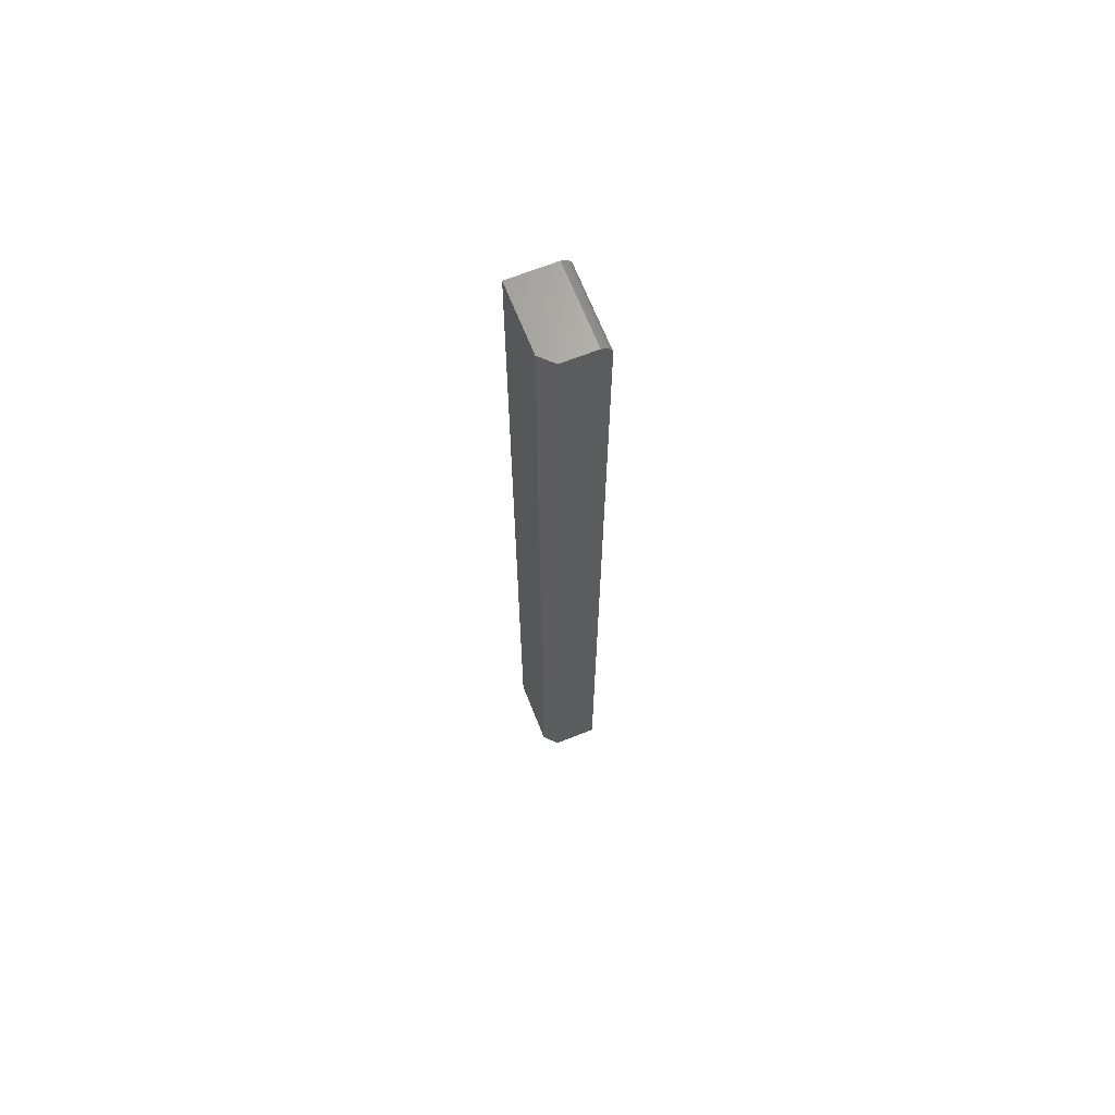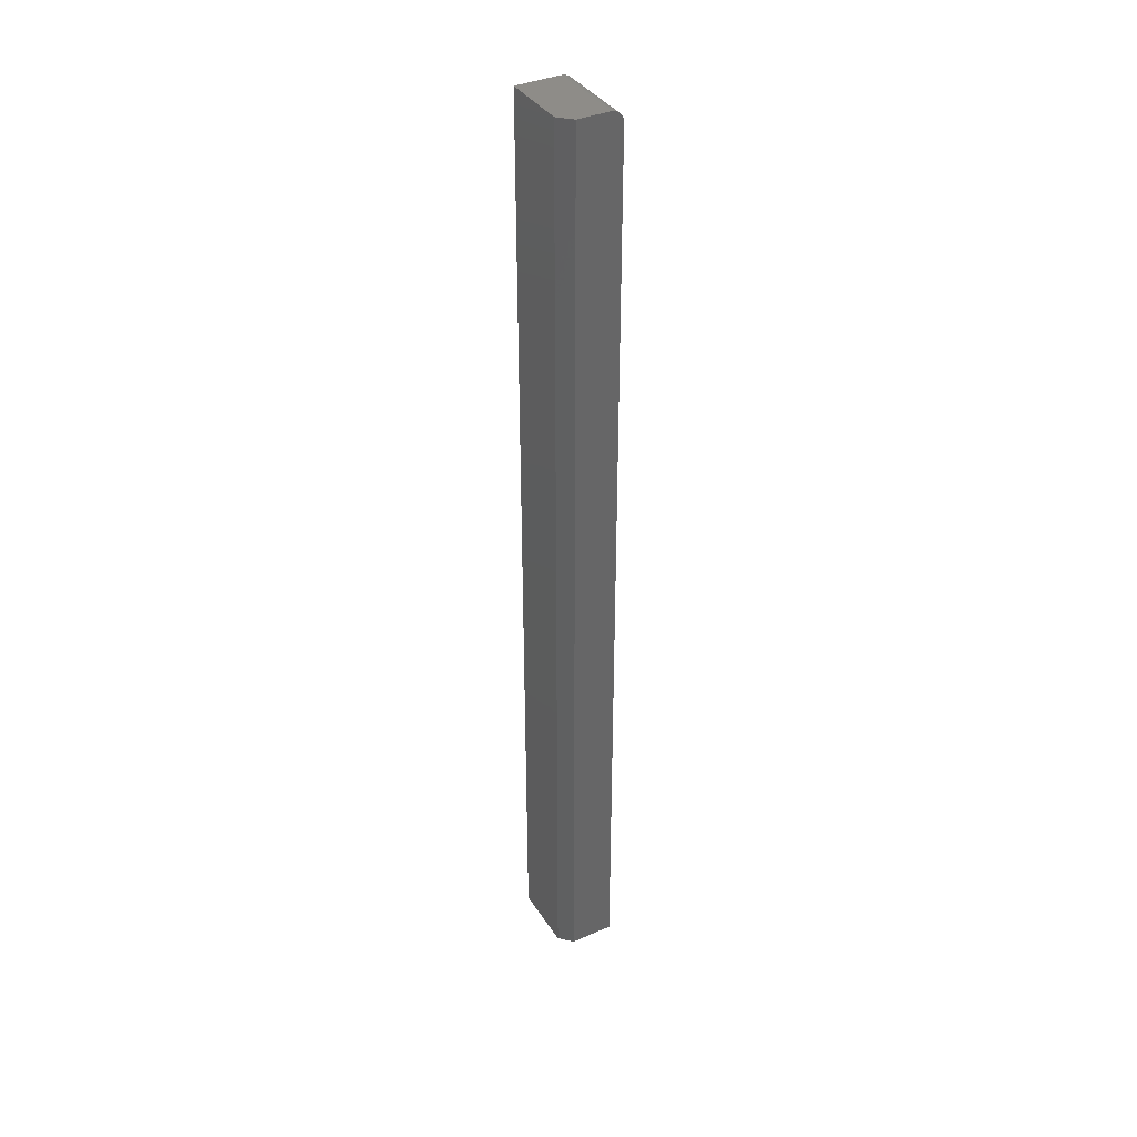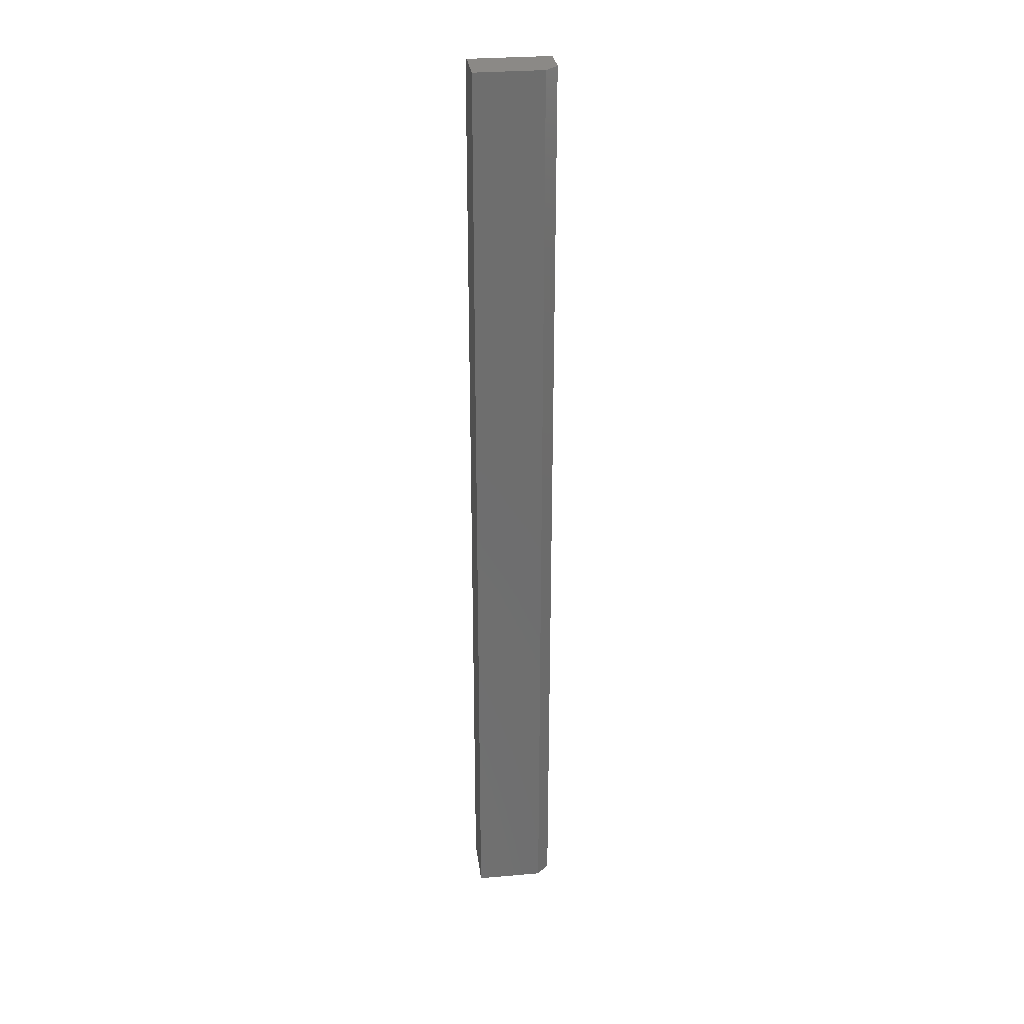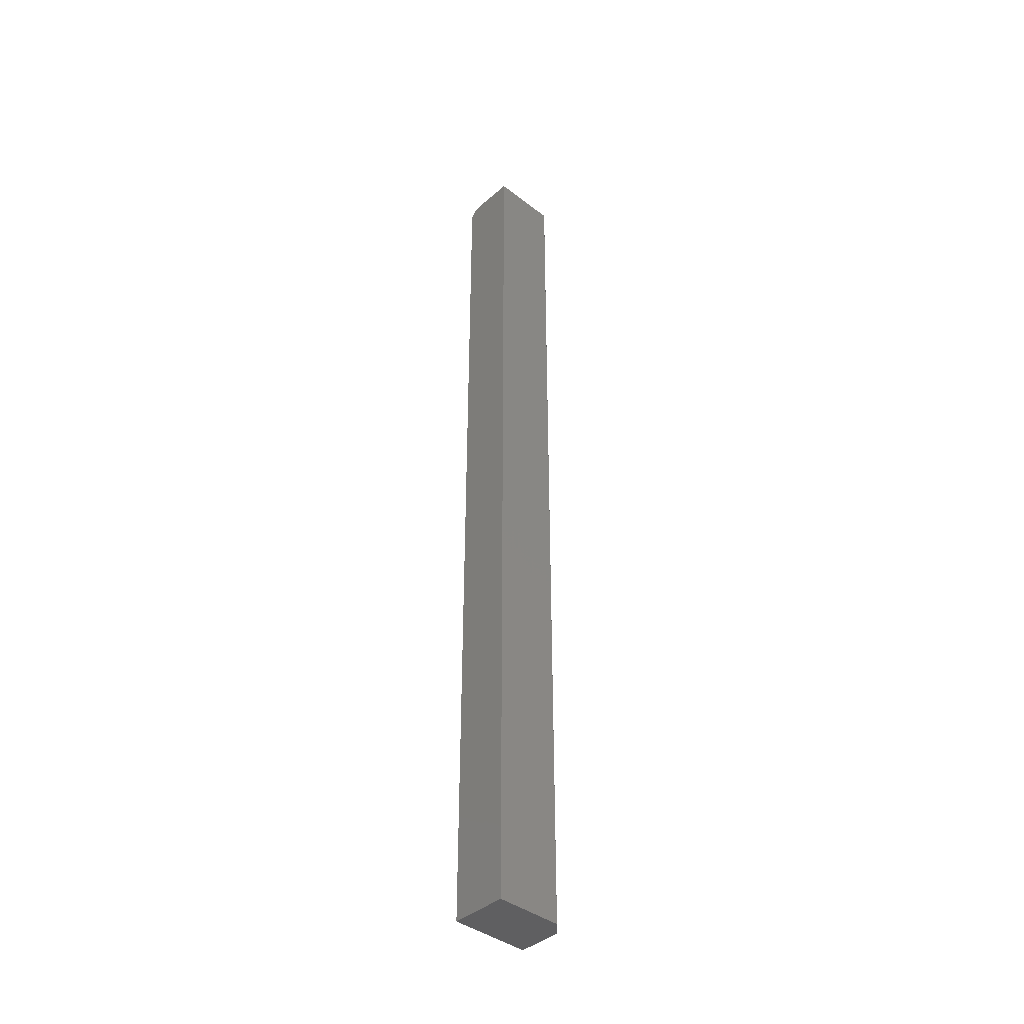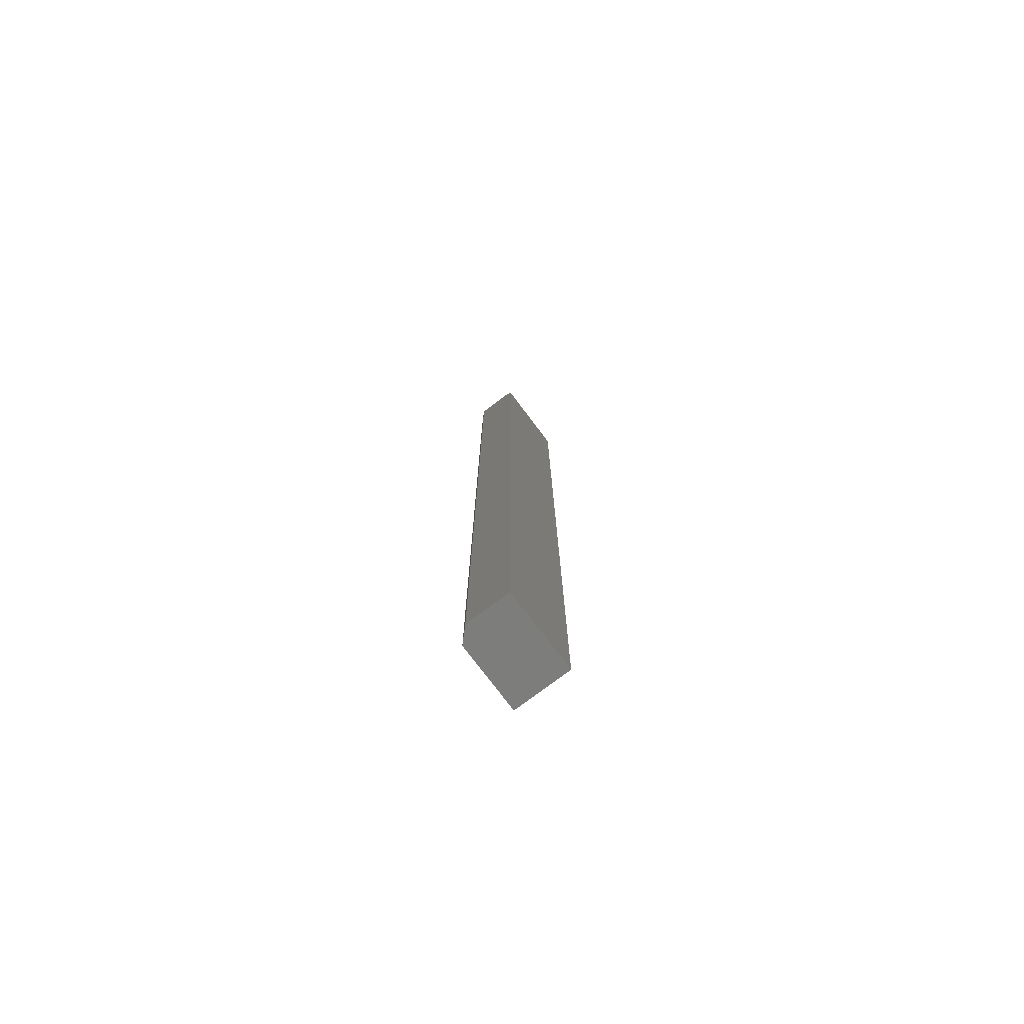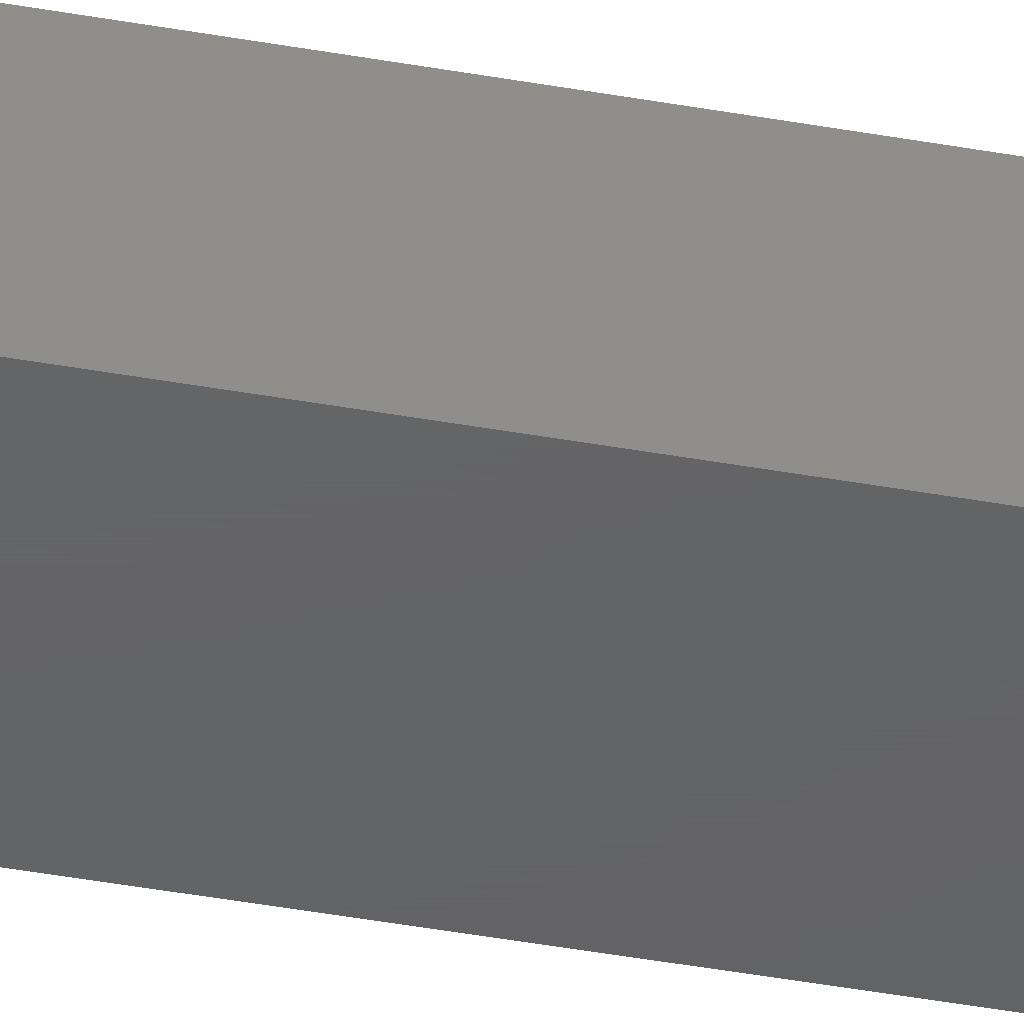
<metadata>
{"format":"stl","ext":"stl","renderer":"f3d","projection":"perspective","resolution":1024,"background":"white","views":[{"elev":67.7,"azim":-111.6,"up":"+Z"},{"elev":37.6,"azim":-119.2,"up":"+Z"},{"elev":29.9,"azim":172.9,"up":"+Z"},{"elev":-40.4,"azim":136.7,"up":"+Z"},{"elev":-76.6,"azim":-52.9,"up":"+Z"},{"elev":-45.0,"azim":78.3,"up":"+Y"}]}
</metadata>
<code>
# stl→obj: 26 verts, 48 faces
v -0.03125 -0.05469 0.75
v -0.03125 -0.01562 0.75
v -0.03125 -0.06912 0.7404
v -0.03125 -0.01562 -0.4297
v -0.03125 -0.07031 0.7344
v -0.03125 -0.07001 0.7374
v -0.03125 -0.07031 -0.4297
v -0.03125 -0.05774 0.7497
v -0.03125 -0.06768 0.7431
v -0.03125 -0.06574 0.7454
v -0.03125 -0.06337 0.7474
v -0.03125 -0.06067 0.7488
v 0.06809 -0.05469 0.75
v 0.06809 7.169e-17 0.75
v -0.01562 6.646e-17 0.75
v -0.01562 9.758e-19 -0.4297
v 0.06809 6.204e-18 -0.4297
v 0.06809 -0.07031 -0.4297
v 0.06809 -0.07031 0.7344
v 0.06809 -0.05774 0.7497
v 0.06809 -0.06067 0.7488
v 0.06809 -0.06337 0.7474
v 0.06809 -0.06574 0.7454
v 0.06809 -0.06768 0.7431
v 0.06809 -0.06912 0.7404
v 0.06809 -0.07001 0.7374
f 1 2 3
f 4 3 2
f 5 6 3
f 5 3 4
f 5 4 7
f 8 1 3
f 8 3 9
f 8 9 10
f 8 10 11
f 8 11 12
f 13 14 1
f 1 14 15
f 1 15 2
f 16 15 17
f 17 15 14
f 17 18 16
f 16 18 7
f 16 7 4
f 2 15 4
f 4 15 16
f 7 18 5
f 5 18 19
f 13 20 21
f 14 13 21
f 14 21 22
f 14 22 23
f 14 23 24
f 14 24 25
f 14 25 26
f 14 26 19
f 14 19 18
f 14 18 17
f 13 1 20
f 20 1 8
f 20 8 21
f 21 8 12
f 21 12 22
f 22 12 11
f 22 11 23
f 23 11 10
f 23 10 24
f 24 10 9
f 24 9 25
f 25 9 3
f 25 3 26
f 26 3 6
f 26 6 19
f 19 6 5

</code>
